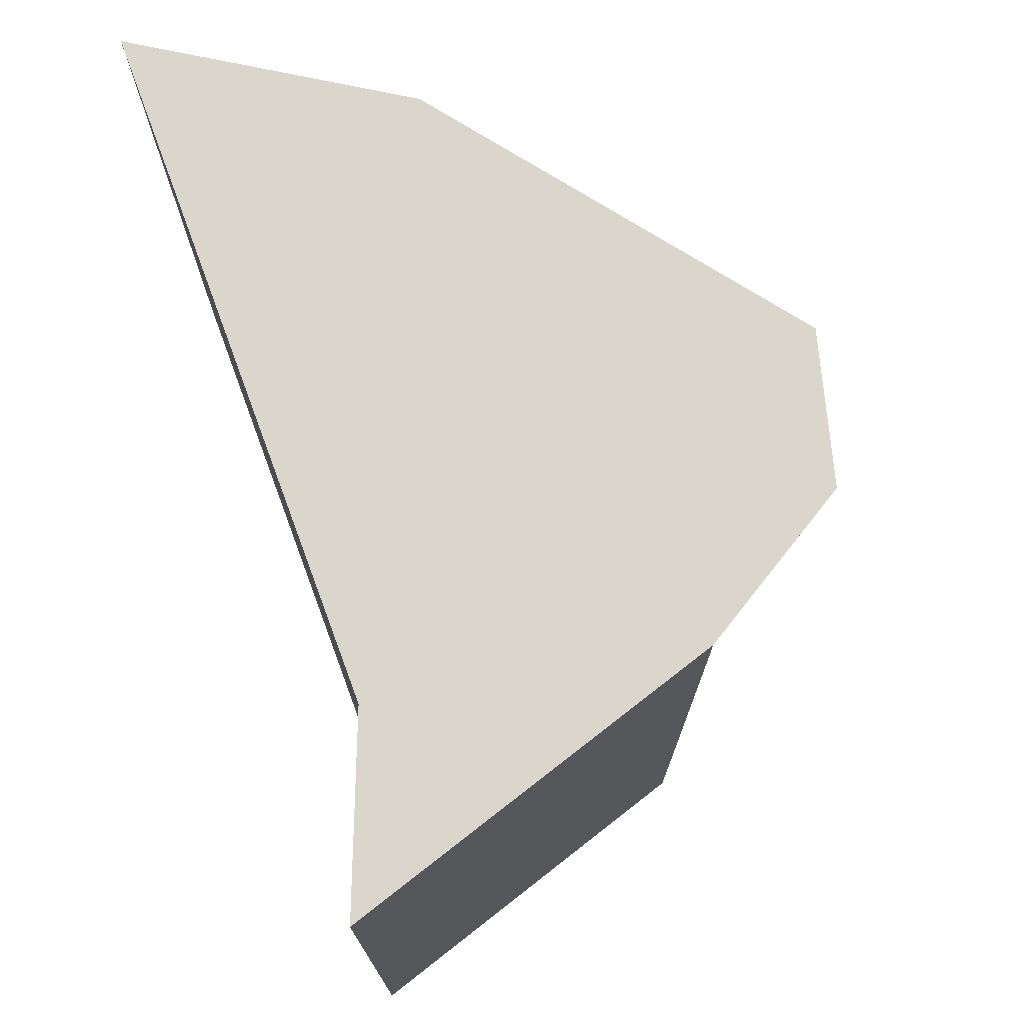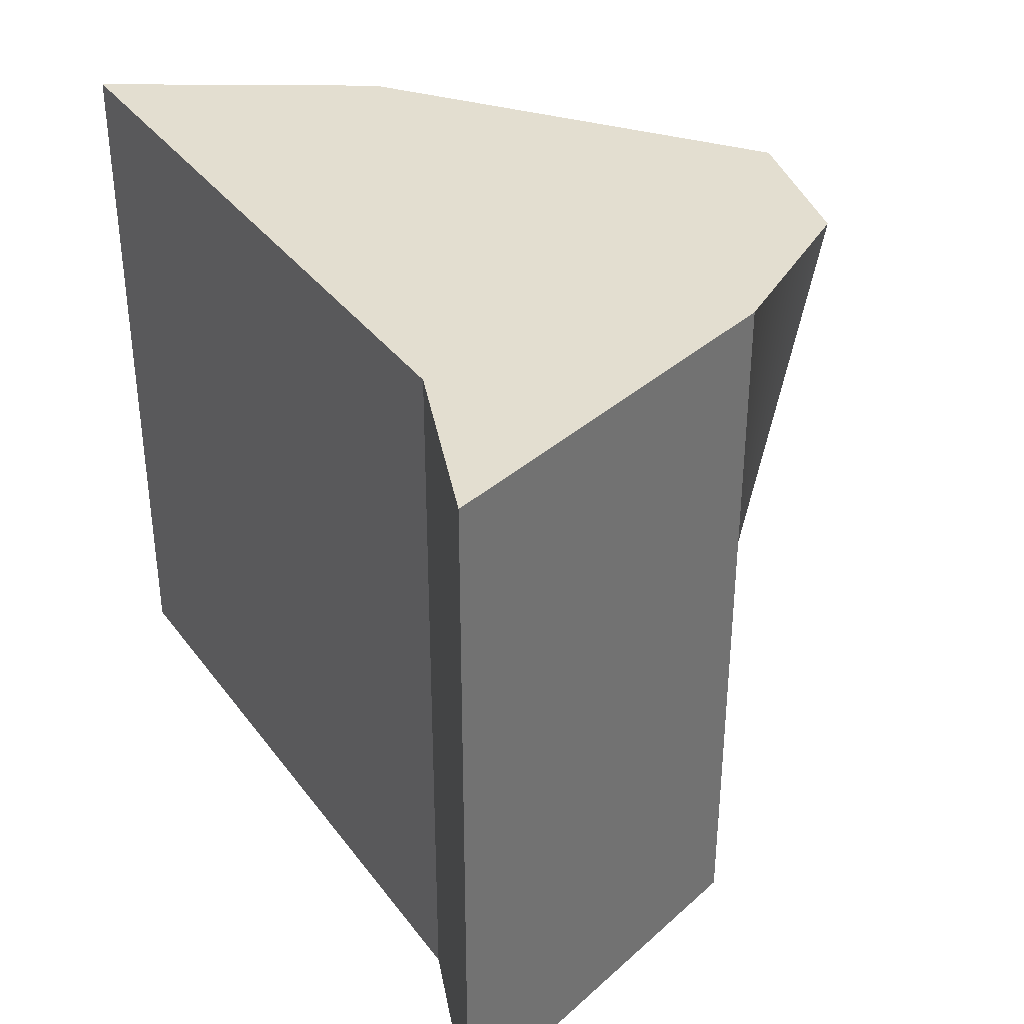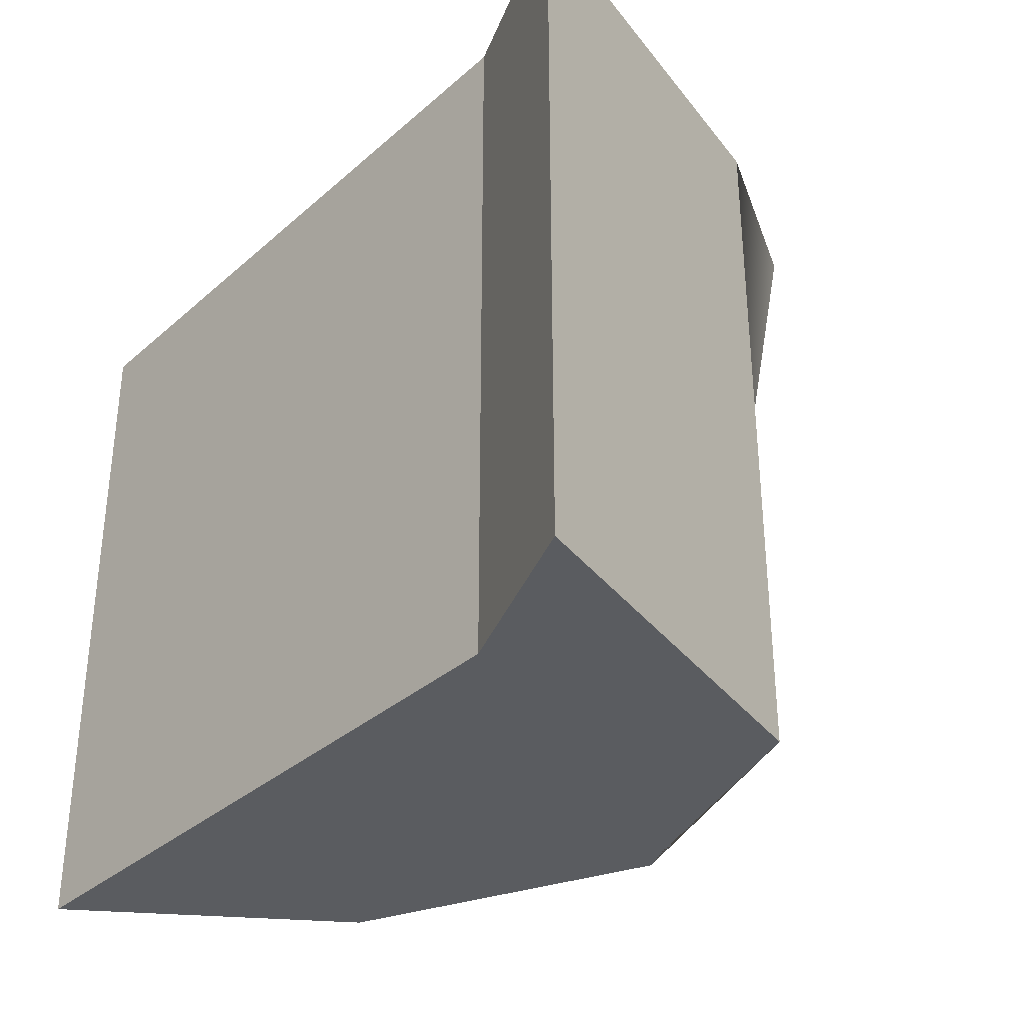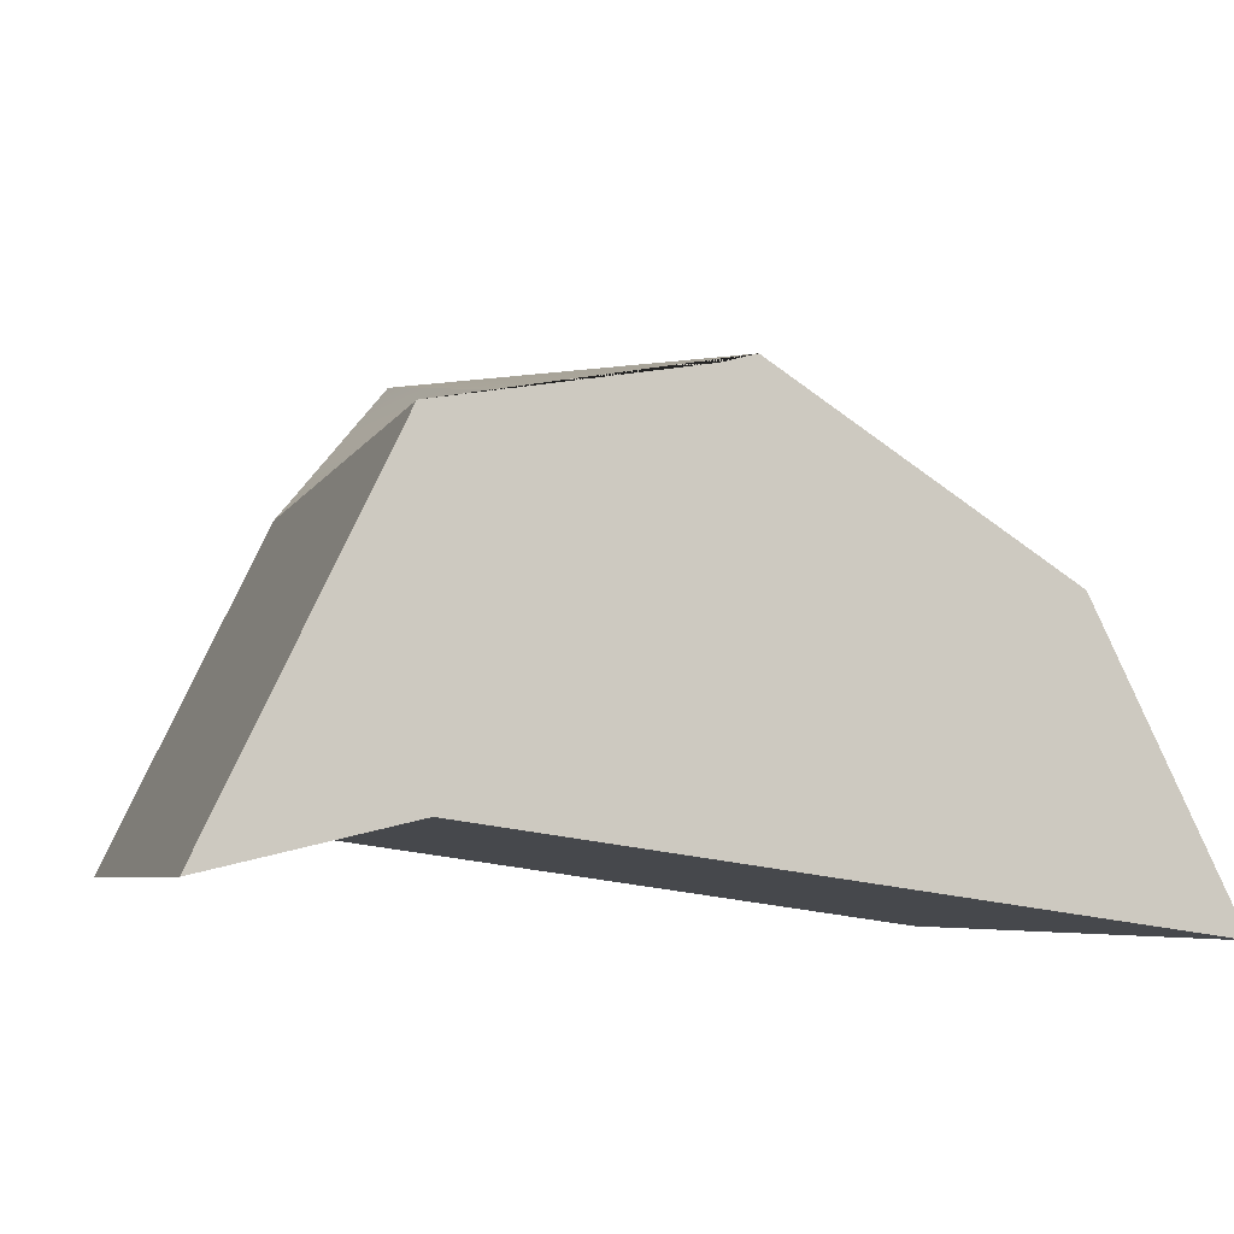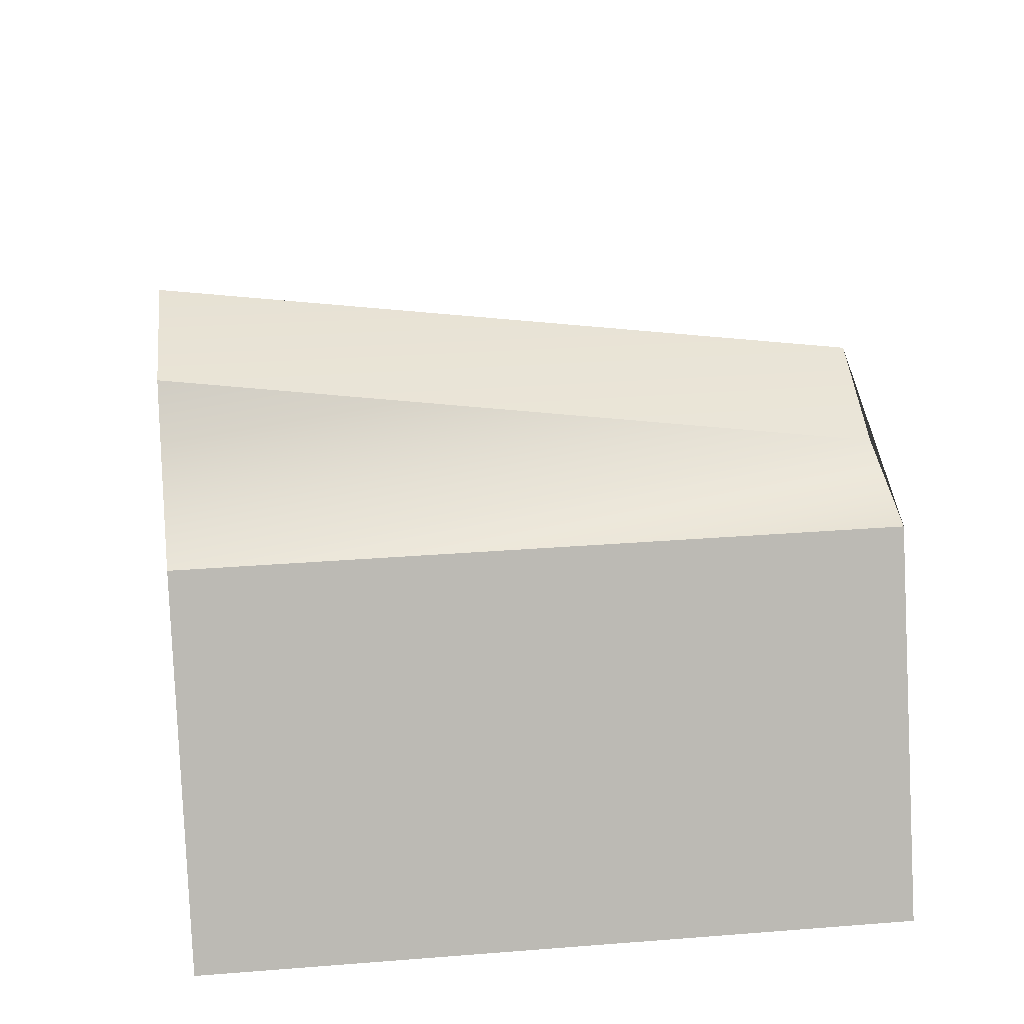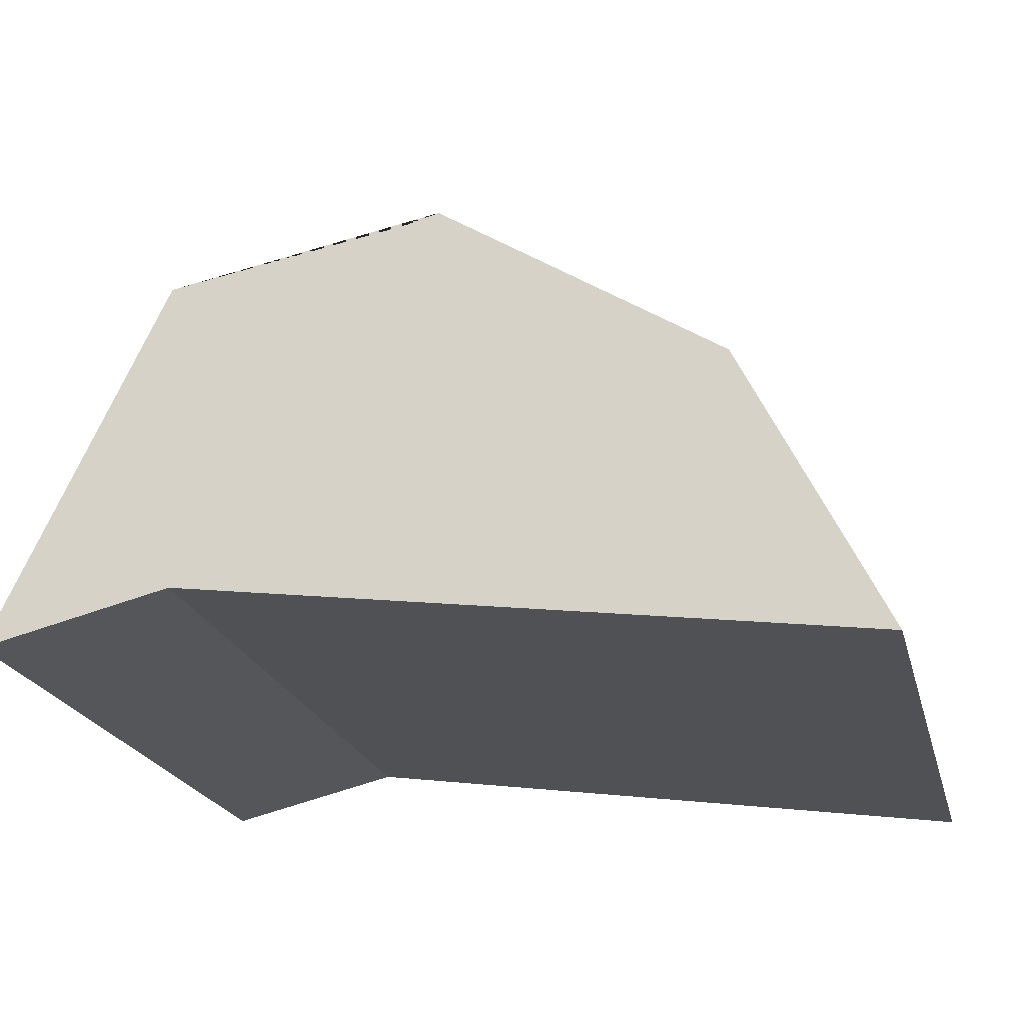
<metadata>
{"format":"obj","ext":"obj","renderer":"f3d","projection":"perspective","resolution":1024,"background":"white","views":[{"elev":73.6,"azim":-102.3,"up":"+Y"},{"elev":35.9,"azim":-113.6,"up":"+Y"},{"elev":-34.3,"azim":-122.5,"up":"+Y"},{"elev":-5.6,"azim":-15.9,"up":"+Z"},{"elev":32.8,"azim":-96.2,"up":"+Z"},{"elev":-21.5,"azim":13.8,"up":"+Z"}]}
</metadata>
<code>
o Platform front right
g Platform front right
v 18.09 -3.715 -14.79
v 7.088 -3.715 7.465
v -14.88 -3.715 21.6
v -25.34 -3.715 18.74
v -36.47 -3.715 17.62
v -50.11 -3.715 -10.75
v -35.32 -3.715 -7.221
v -36.47 52.72 17.62
v -15.28 52.72 30.37
v -27.29 52.72 28.84
v -50.11 52.72 -10.75
v 8.638 52.72 6.135
v -35.32 52.72 -7.221
v 18.09 52.72 -14.79
f 7 1 2
f 6 7 2
f 6 2 3
f 6 3 5
f 5 3 4
f 10 9 8
f 8 9 11
f 9 12 11
f 12 13 11
f 12 14 13
f 10 4 3
f 3 9 10
f 8 5 4
f 4 10 8
f 11 6 5
f 5 8 11
f 9 3 2
f 2 12 9
f 13 7 6
f 6 11 13
f 14 1 7
f 7 13 14
f 12 2 1
f 1 14 12

</code>
